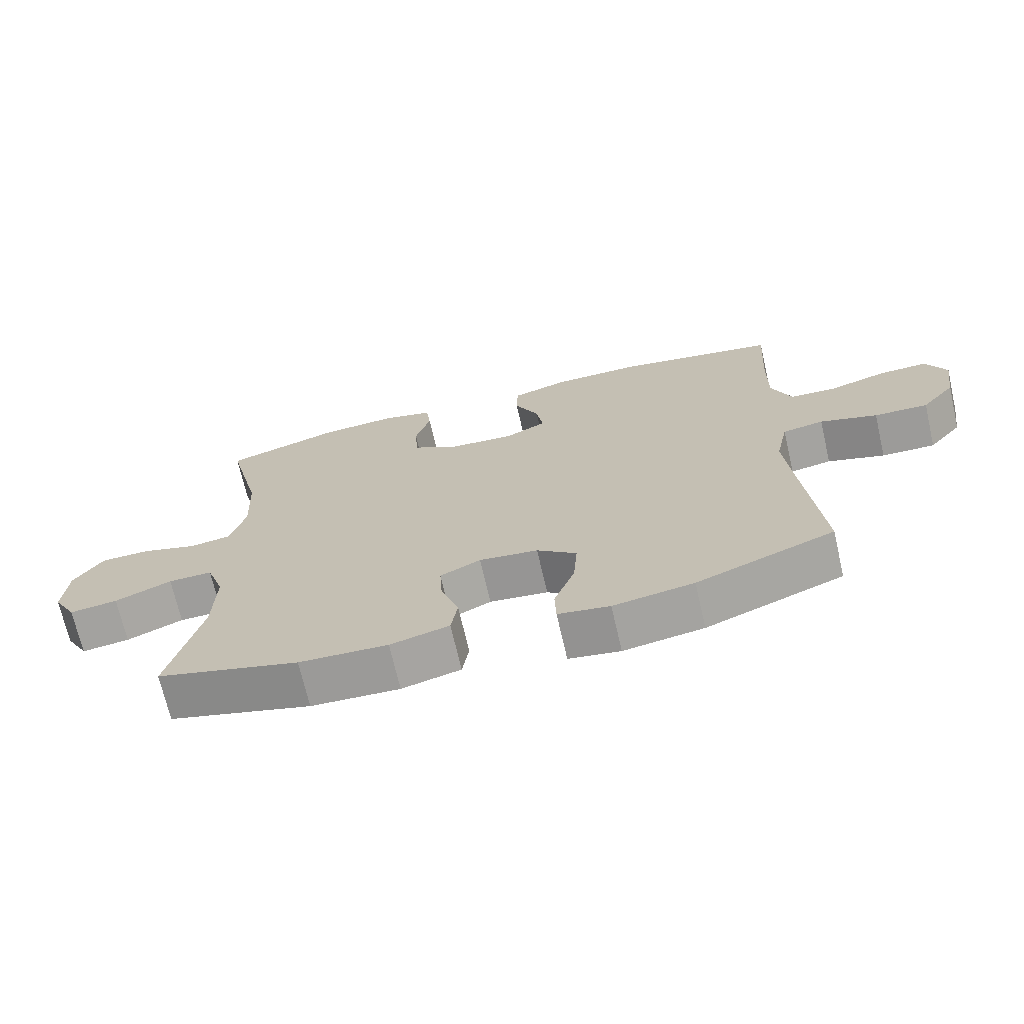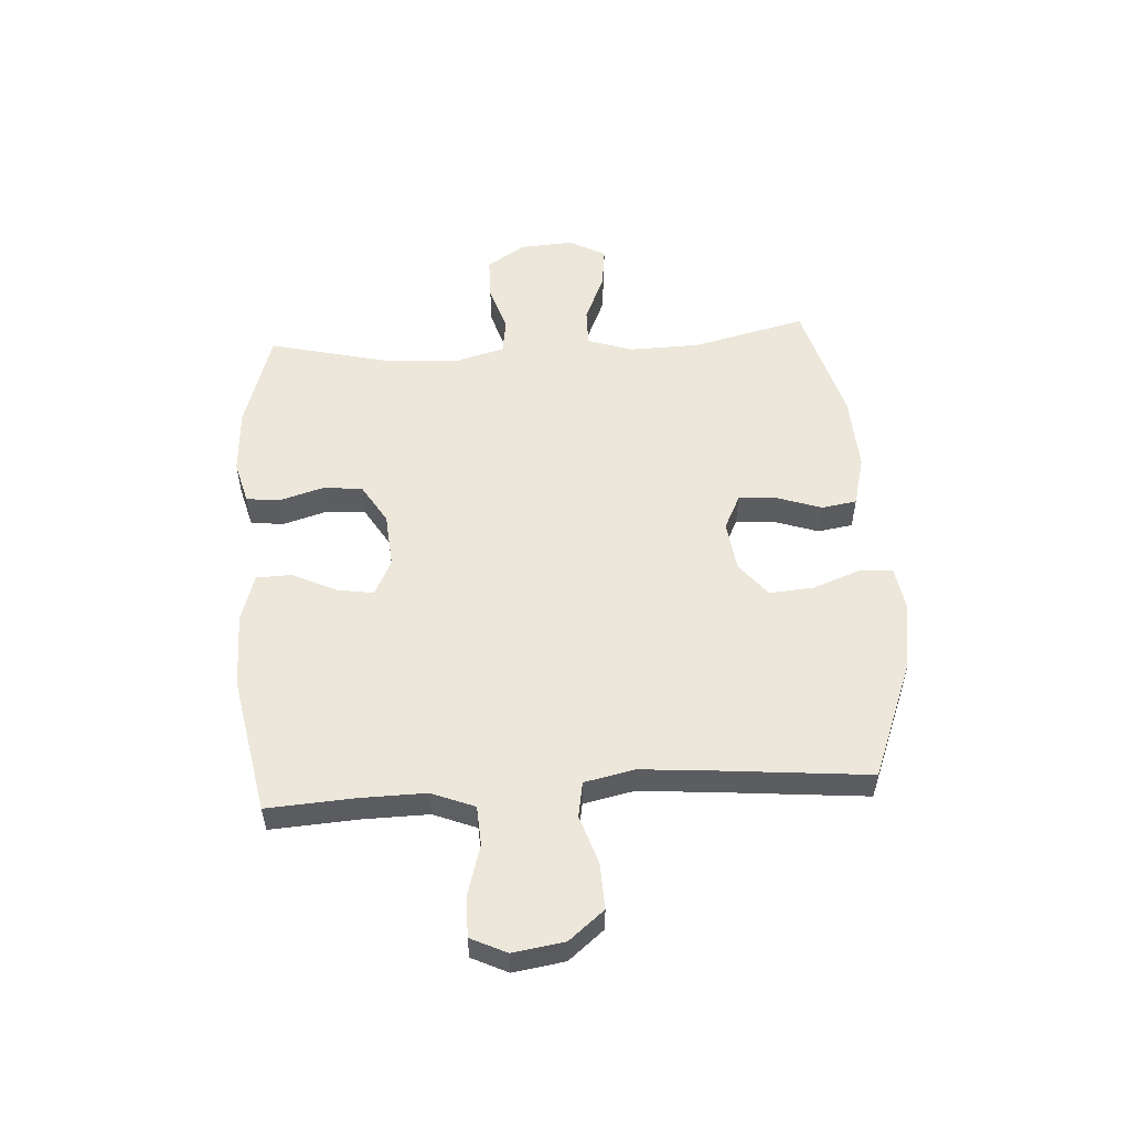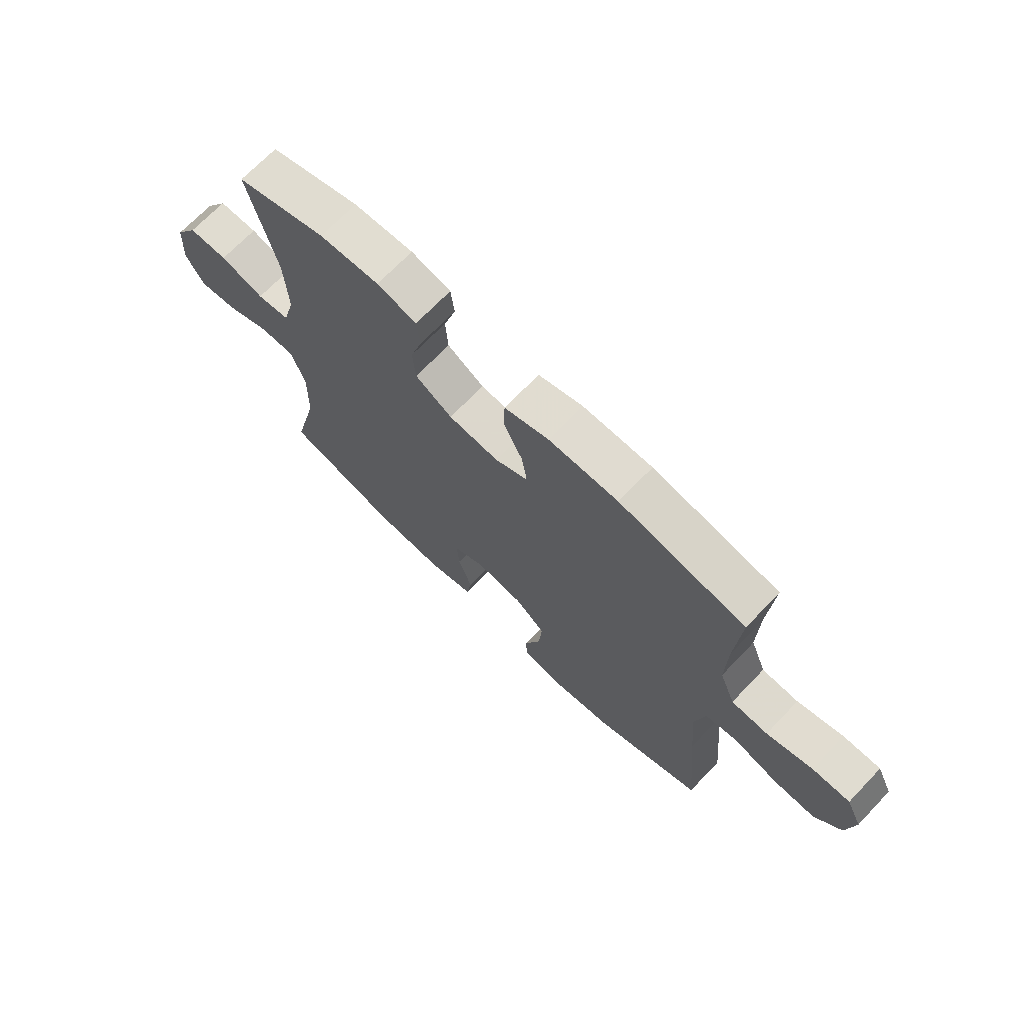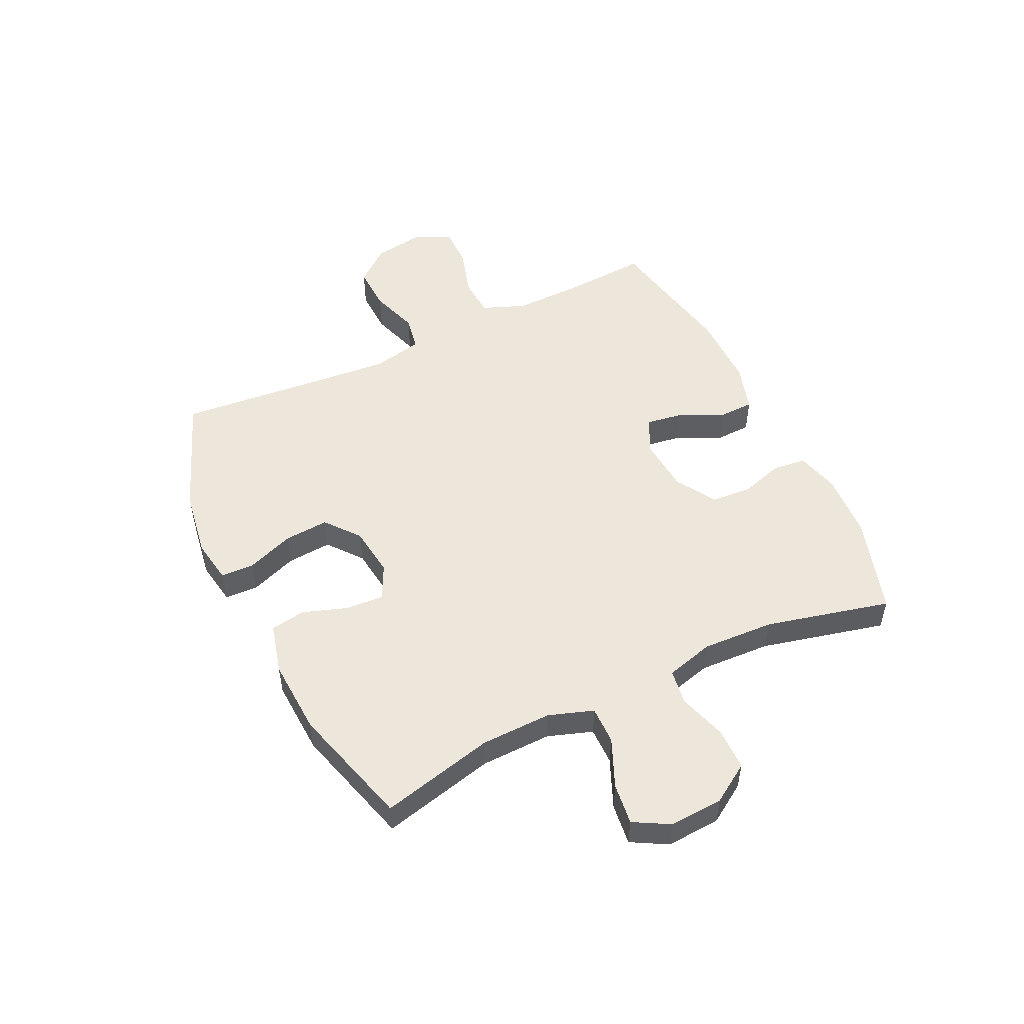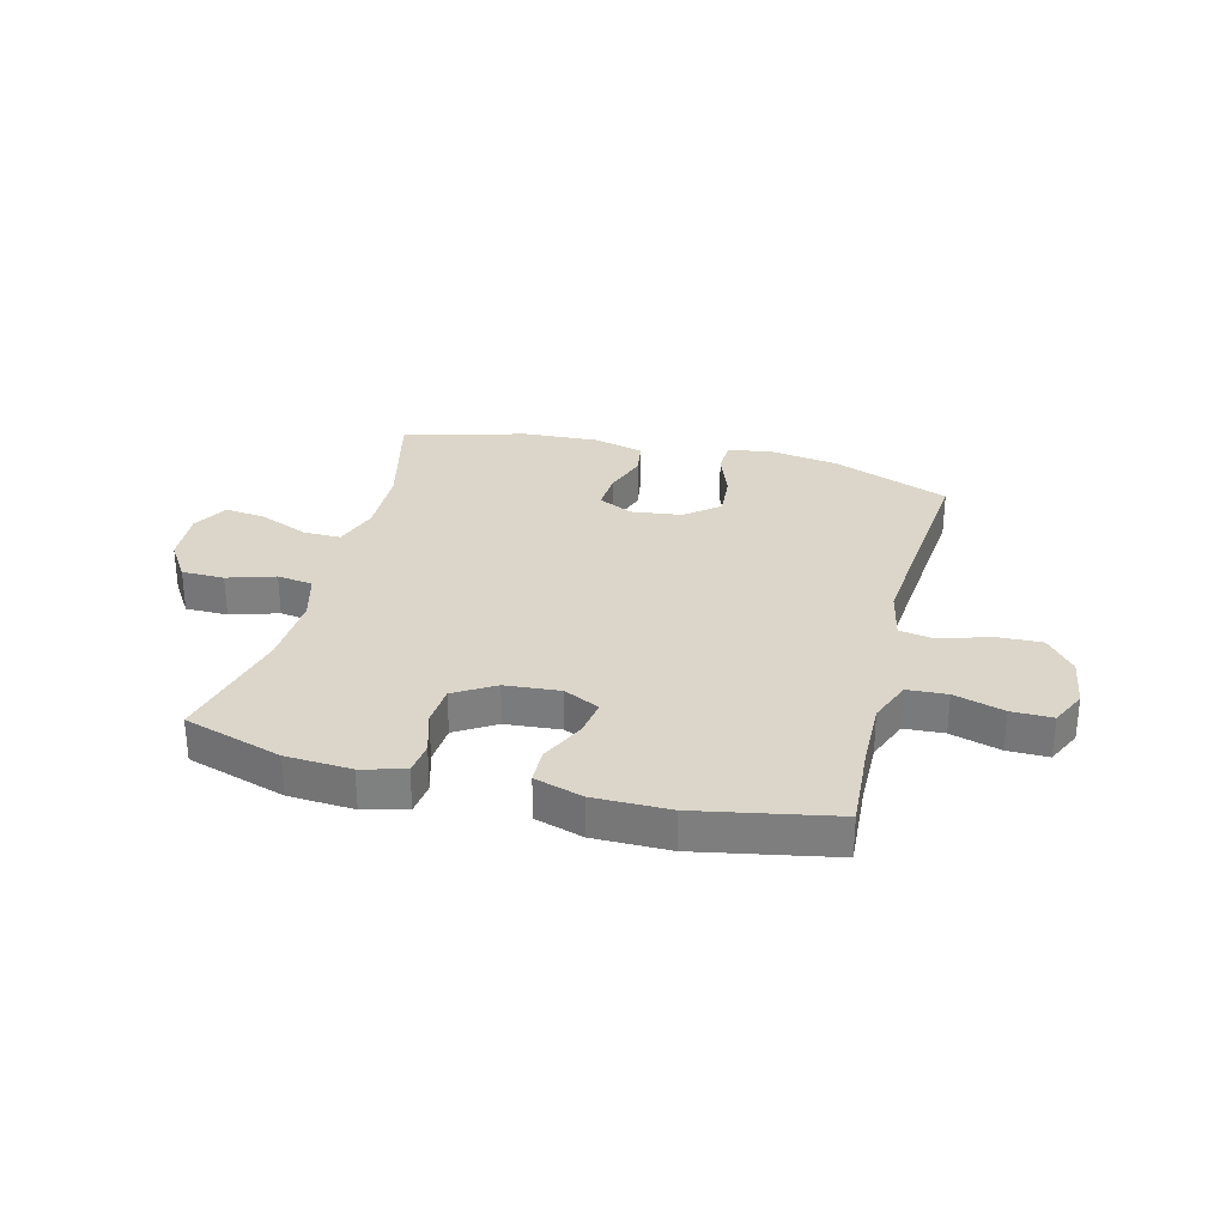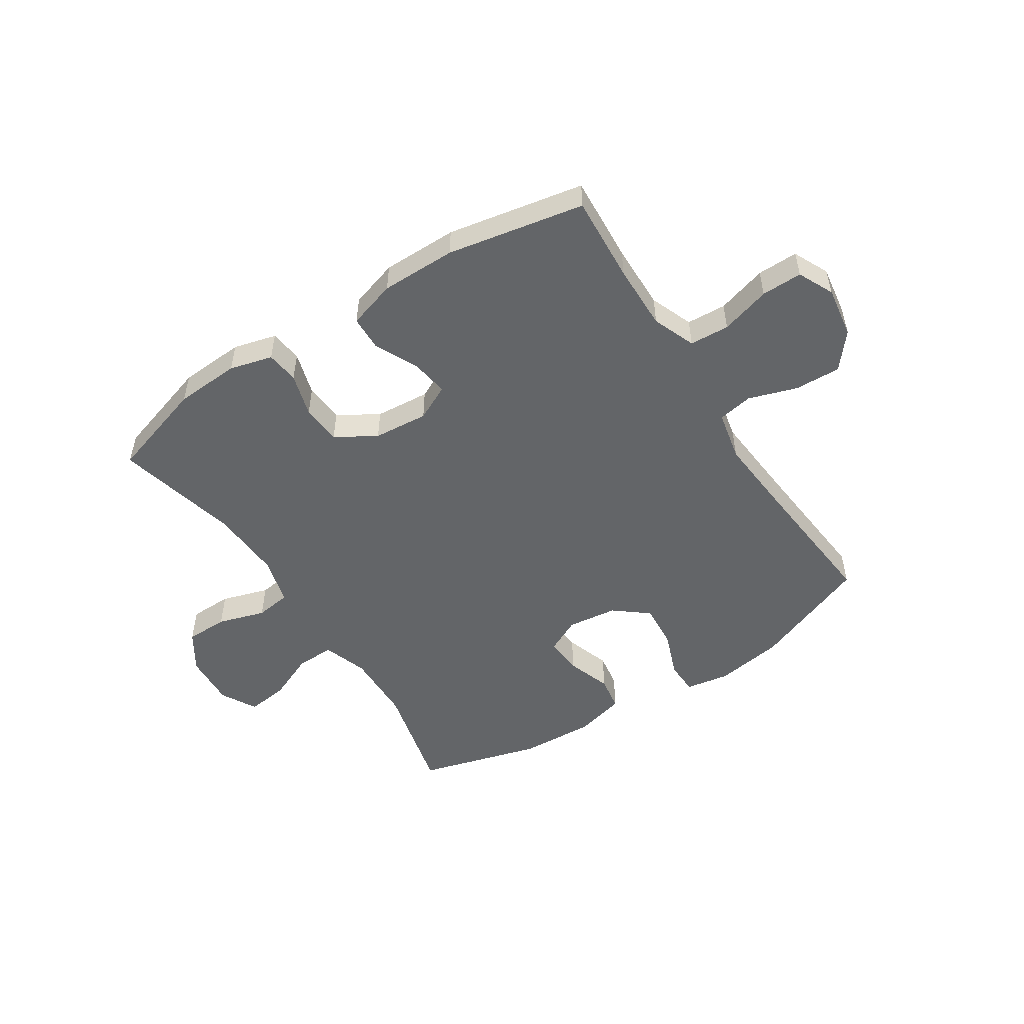
<metadata>
{"format":"obj","ext":"obj","renderer":"f3d","projection":"perspective","resolution":1024,"background":"white","views":[{"elev":-70.4,"azim":13.0,"up":"+Z"},{"elev":53.9,"azim":86.4,"up":"+Y"},{"elev":70.1,"azim":43.8,"up":"+Z"},{"elev":51.3,"azim":-115.6,"up":"+Y"},{"elev":30.1,"azim":14.3,"up":"+Y"},{"elev":-51.4,"azim":32.9,"up":"+Y"}]}
</metadata>
<code>
v 0.5 0.07 -0.5
v 0.292 0.07 -0.581
v 0.171 0.07 -0.6
v 0.093 0.07 -0.587
v 0.091 0.07 -0.528
v 0.122 0.07 -0.445
v 0.128 0.07 -0.366
v 0.068 0.07 -0.318
v -0.021 0.07 -0.307
v -0.082 0.07 -0.337
v -0.078 0.07 -0.404
v -0.051 0.07 -0.483
v -0.061 0.07 -0.545
v -0.15 0.07 -0.568
v -0.284 0.07 -0.561
v -0.5 0.07 -0.5
v -0.451 0.07 -0.299
v -0.448 0.07 -0.174
v -0.475 0.07 -0.095
v -0.542 0.07 -0.096
v -0.628 0.07 -0.133
v -0.701 0.07 -0.142
v -0.736 0.07 -0.079
v -0.73 0.07 0.016
v -0.686 0.07 0.084
v -0.611 0.07 0.085
v -0.527 0.07 0.059
v -0.464 0.07 0.068
v -0.441 0.07 0.153
v -0.447 0.07 0.28
v -0.5 0.07 0.5
v -0.326 0.07 0.554
v -0.211 0.07 0.561
v -0.135 0.07 0.541
v -0.128 0.07 0.483
v -0.151 0.07 0.406
v -0.146 0.07 0.335
v -0.075 0.07 0.292
v 0.022 0.07 0.284
v 0.085 0.07 0.315
v 0.075 0.07 0.38
v 0.038 0.07 0.458
v 0.04 0.07 0.52
v 0.125 0.07 0.546
v 0.258 0.07 0.546
v 0.5 0.07 0.5
v 0.49 0.07 0.346
v 0.488 0.07 0.23
v 0.518 0.07 0.154
v 0.588 0.07 0.15
v 0.676 0.07 0.176
v 0.748 0.07 0.177
v 0.778 0.07 0.114
v 0.764 0.07 0.023
v 0.713 0.07 -0.039
v 0.632 0.07 -0.036
v 0.546 0.07 -0.008
v 0.484 0.07 -0.019
v 0.465 0.07 -0.108
v 0.476 0.07 -0.241
v 0.5 0 -0.5
v 0.292 0 -0.581
v 0.171 0 -0.6
v 0.093 0 -0.587
v 0.091 0 -0.528
v 0.122 0 -0.445
v 0.128 0 -0.366
v 0.068 0 -0.318
v -0.021 0 -0.307
v -0.082 0 -0.337
v -0.078 0 -0.404
v -0.051 0 -0.483
v -0.061 0 -0.545
v -0.15 0 -0.568
v -0.284 0 -0.561
v -0.5 0 -0.5
v -0.451 0 -0.299
v -0.448 0 -0.174
v -0.475 0 -0.095
v -0.542 0 -0.096
v -0.628 0 -0.133
v -0.701 0 -0.142
v -0.736 0 -0.079
v -0.73 0 0.016
v -0.686 0 0.084
v -0.611 0 0.085
v -0.527 0 0.059
v -0.464 0 0.068
v -0.441 0 0.153
v -0.447 0 0.28
v -0.5 0 0.5
v -0.326 0 0.554
v -0.211 0 0.561
v -0.135 0 0.541
v -0.128 0 0.483
v -0.151 0 0.406
v -0.146 0 0.335
v -0.075 0 0.292
v 0.022 0 0.284
v 0.085 0 0.315
v 0.075 0 0.38
v 0.038 0 0.458
v 0.04 0 0.52
v 0.125 0 0.546
v 0.258 0 0.546
v 0.5 0 0.5
v 0.49 0 0.346
v 0.488 0 0.23
v 0.518 0 0.154
v 0.588 0 0.15
v 0.676 0 0.176
v 0.748 0 0.177
v 0.778 0 0.114
v 0.764 0 0.023
v 0.713 0 -0.039
v 0.632 0 -0.036
v 0.546 0 -0.008
v 0.484 0 -0.019
v 0.465 0 -0.108
v 0.476 0 -0.241
f 55 56 57
f 54 55 57
f 53 54 57
f 52 53 57
f 51 52 57
f 50 51 57
f 49 50 57 58
f 48 49 58 59
f 45 46 47
f 44 45 47
f 43 44 47
f 42 43 47
f 41 42 47
f 47 48 59
f 41 47 59
f 40 41 59
f 34 35 36
f 33 34 36
f 32 33 36
f 31 32 36
f 30 31 36
f 29 30 36 37
f 28 29 37 38
f 25 26 27
f 24 25 27
f 23 24 27
f 22 23 27
f 21 22 27
f 20 21 27
f 19 20 27 28
f 28 38 39
f 19 28 39
f 18 19 39
f 15 16 17
f 14 15 17
f 13 14 17
f 12 13 17
f 11 12 17
f 10 11 17 18
f 4 5 6
f 3 4 6
f 2 3 6
f 1 2 6
f 60 1 6
f 60 6 7
f 59 60 7 8
f 40 59 8 9
f 18 39 40
f 10 18 40
f 9 10 40
f 117 116 115
f 117 115 114
f 117 114 113
f 117 113 112
f 117 112 111
f 117 111 110
f 118 117 110 109
f 119 118 109 108
f 107 106 105
f 107 105 104
f 107 104 103
f 107 103 102
f 107 102 101
f 119 108 107
f 119 107 101
f 119 101 100
f 96 95 94
f 96 94 93
f 96 93 92
f 96 92 91
f 96 91 90
f 97 96 90 89
f 98 97 89 88
f 87 86 85
f 87 85 84
f 87 84 83
f 87 83 82
f 87 82 81
f 87 81 80
f 88 87 80 79
f 99 98 88
f 99 88 79
f 99 79 78
f 77 76 75
f 77 75 74
f 77 74 73
f 77 73 72
f 77 72 71
f 78 77 71 70
f 66 65 64
f 66 64 63
f 66 63 62
f 66 62 61
f 66 61 120
f 67 66 120
f 68 67 120 119
f 69 68 119 100
f 100 99 78
f 100 78 70
f 100 70 69
f 1 61 62 2
f 2 62 63 3
f 3 63 64 4
f 4 64 65 5
f 5 65 66 6
f 6 66 67 7
f 7 67 68 8
f 8 68 69 9
f 9 69 70 10
f 10 70 71 11
f 11 71 72 12
f 12 72 73 13
f 13 73 74 14
f 14 74 75 15
f 15 75 76 16
f 16 76 77 17
f 17 77 78 18
f 18 78 79 19
f 19 79 80 20
f 20 80 81 21
f 21 81 82 22
f 22 82 83 23
f 23 83 84 24
f 24 84 85 25
f 25 85 86 26
f 26 86 87 27
f 27 87 88 28
f 28 88 89 29
f 29 89 90 30
f 30 90 91 31
f 31 91 92 32
f 32 92 93 33
f 33 93 94 34
f 34 94 95 35
f 35 95 96 36
f 36 96 97 37
f 37 97 98 38
f 38 98 99 39
f 39 99 100 40
f 40 100 101 41
f 41 101 102 42
f 42 102 103 43
f 43 103 104 44
f 44 104 105 45
f 45 105 106 46
f 46 106 107 47
f 47 107 108 48
f 48 108 109 49
f 49 109 110 50
f 50 110 111 51
f 51 111 112 52
f 52 112 113 53
f 53 113 114 54
f 54 114 115 55
f 55 115 116 56
f 56 116 117 57
f 57 117 118 58
f 58 118 119 59
f 59 119 120 60
f 60 120 61 1

</code>
